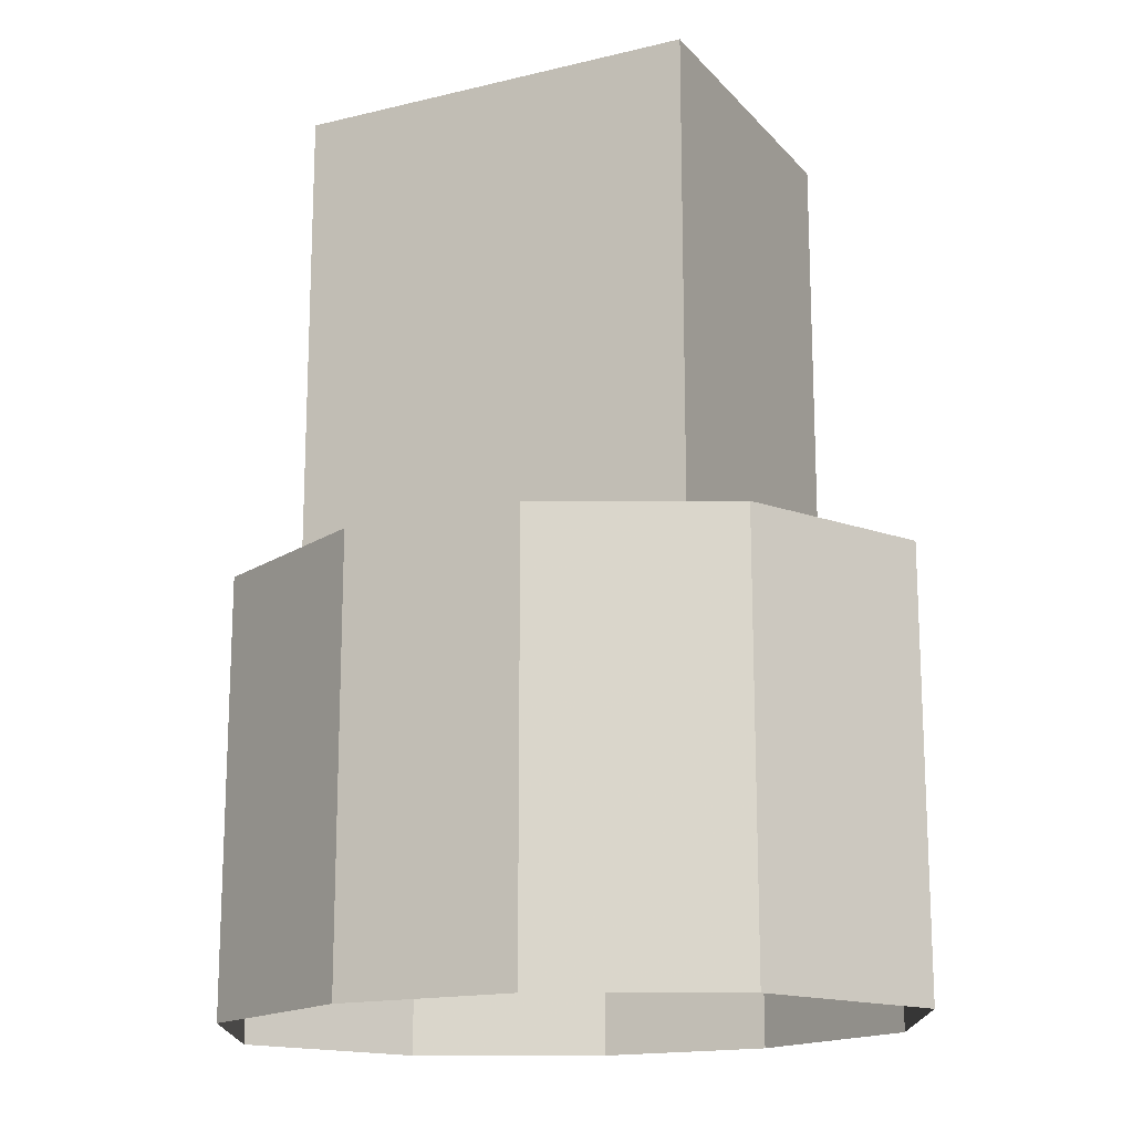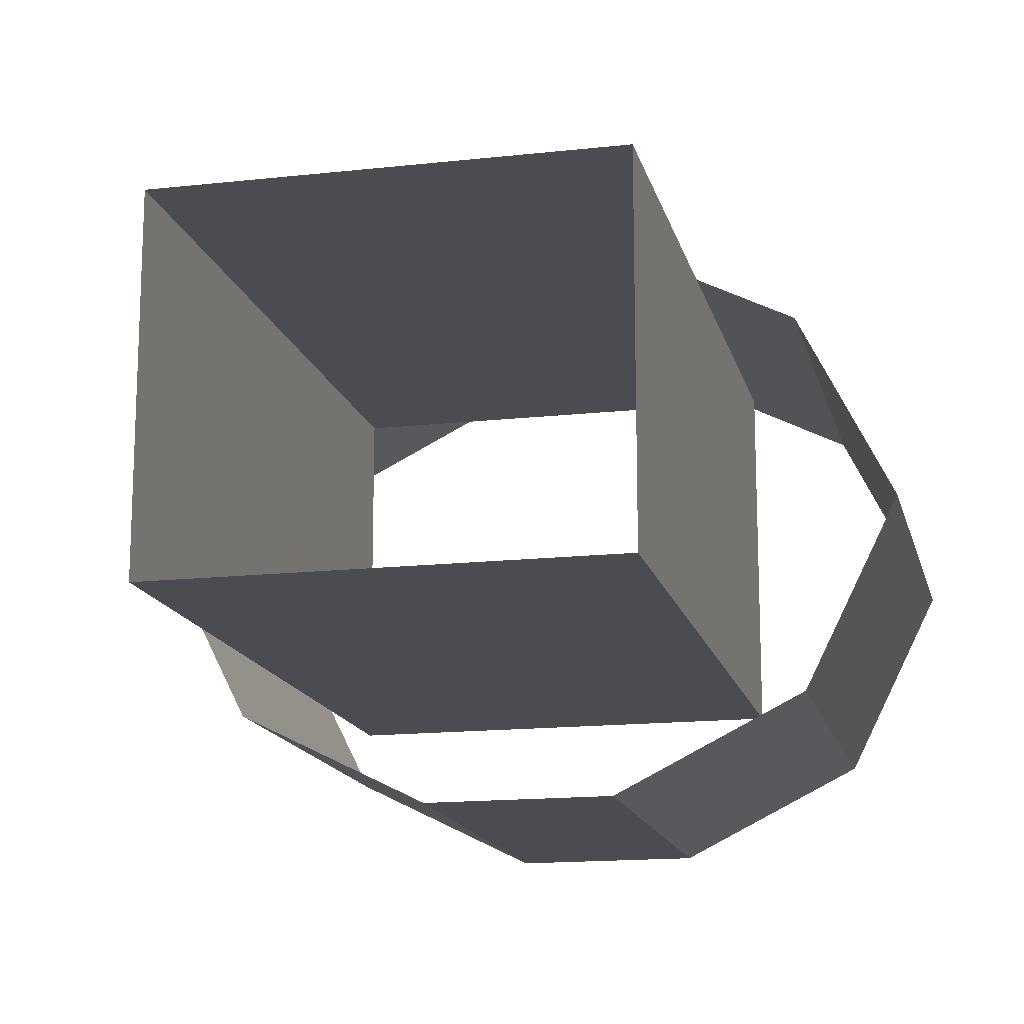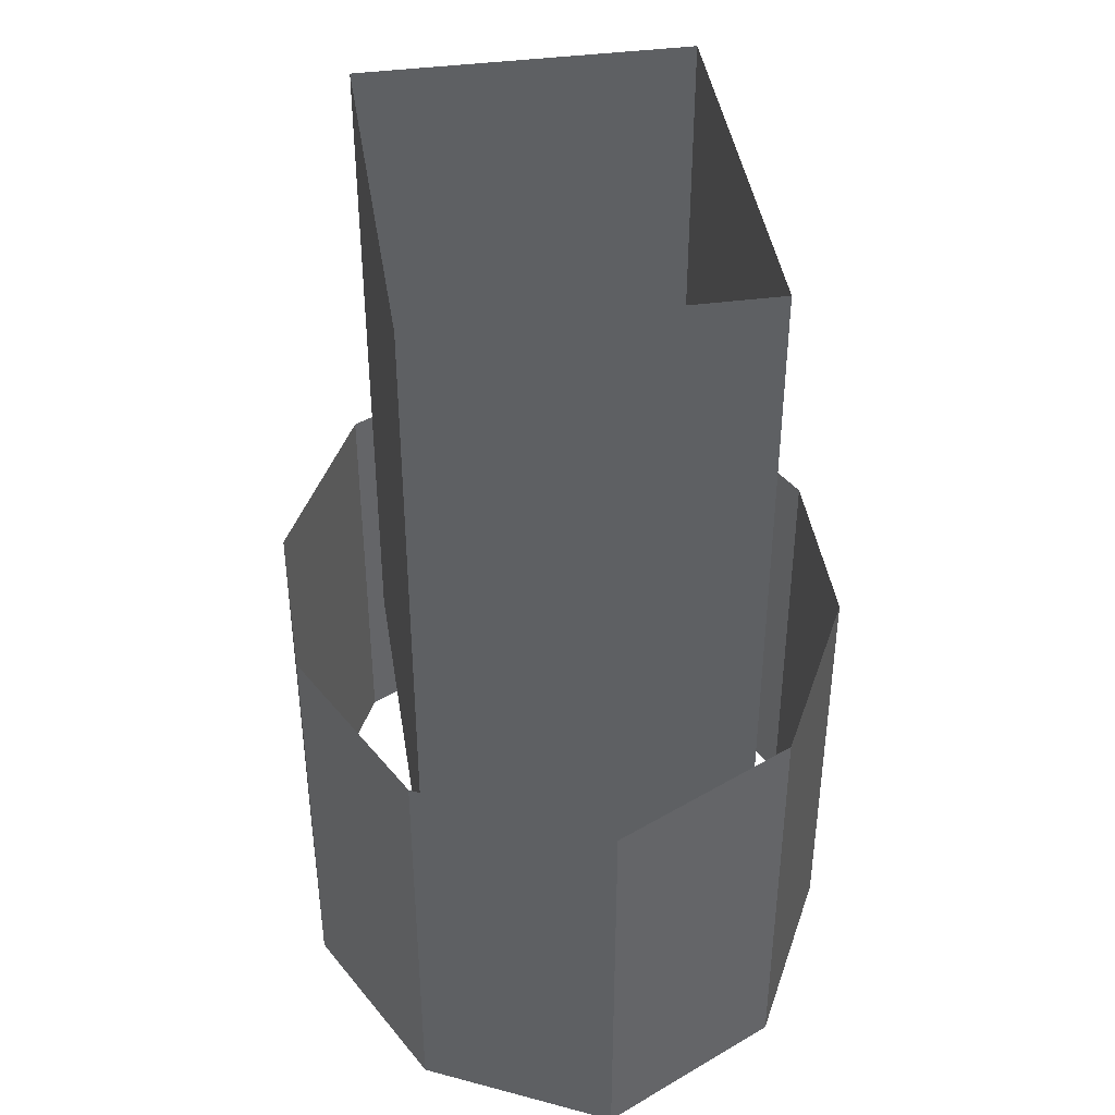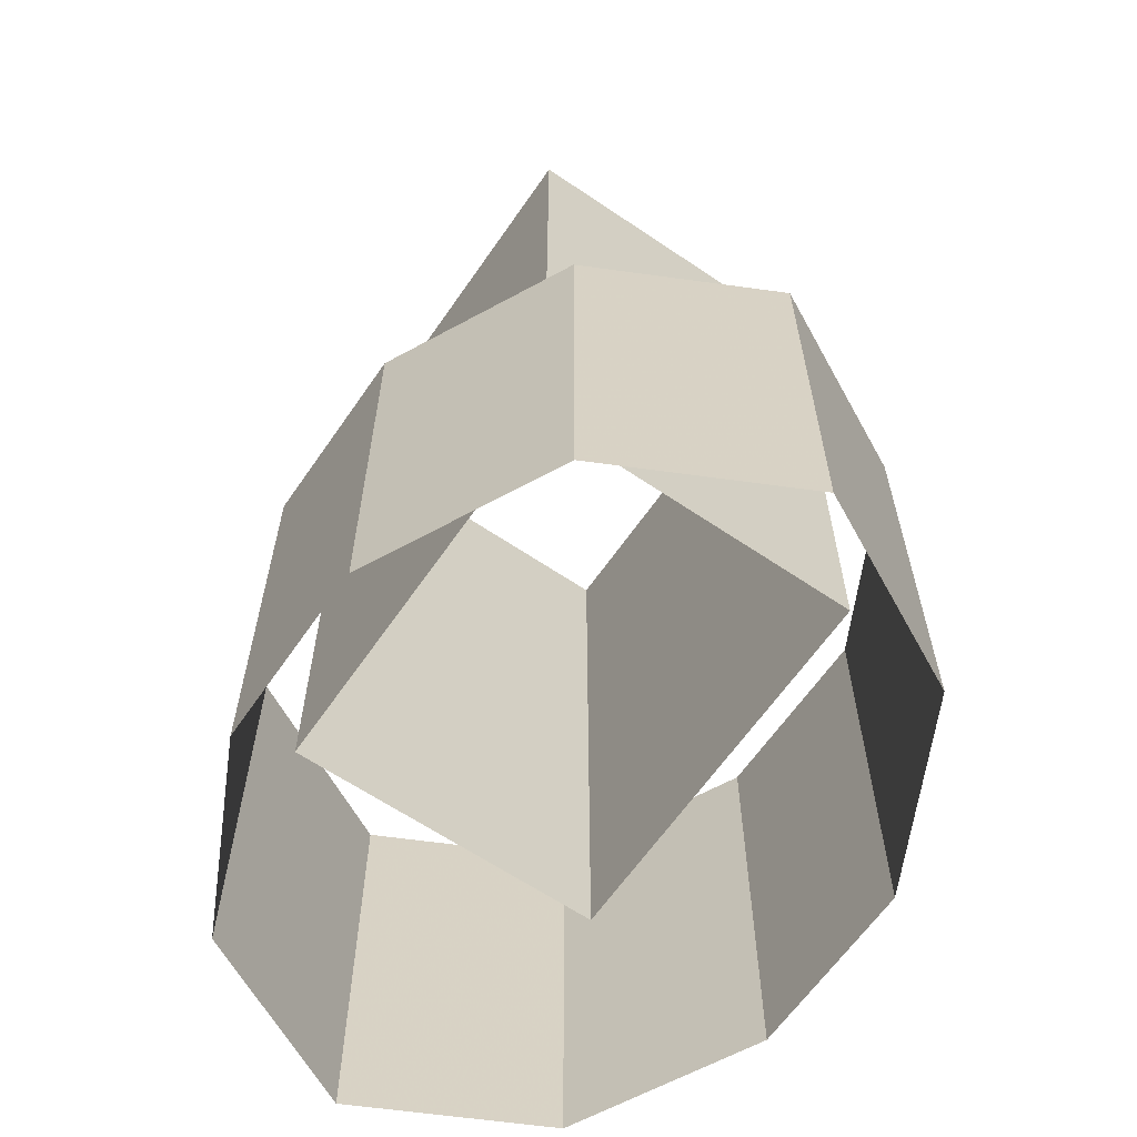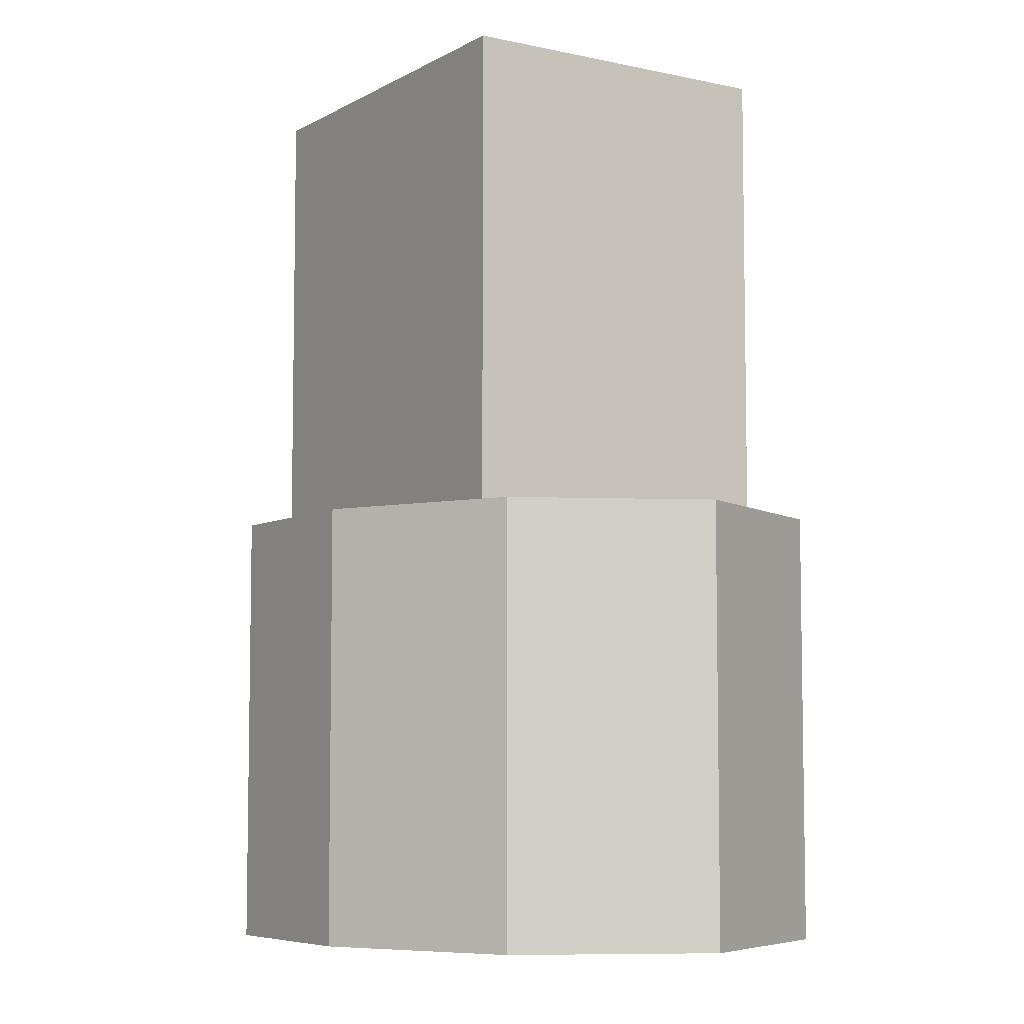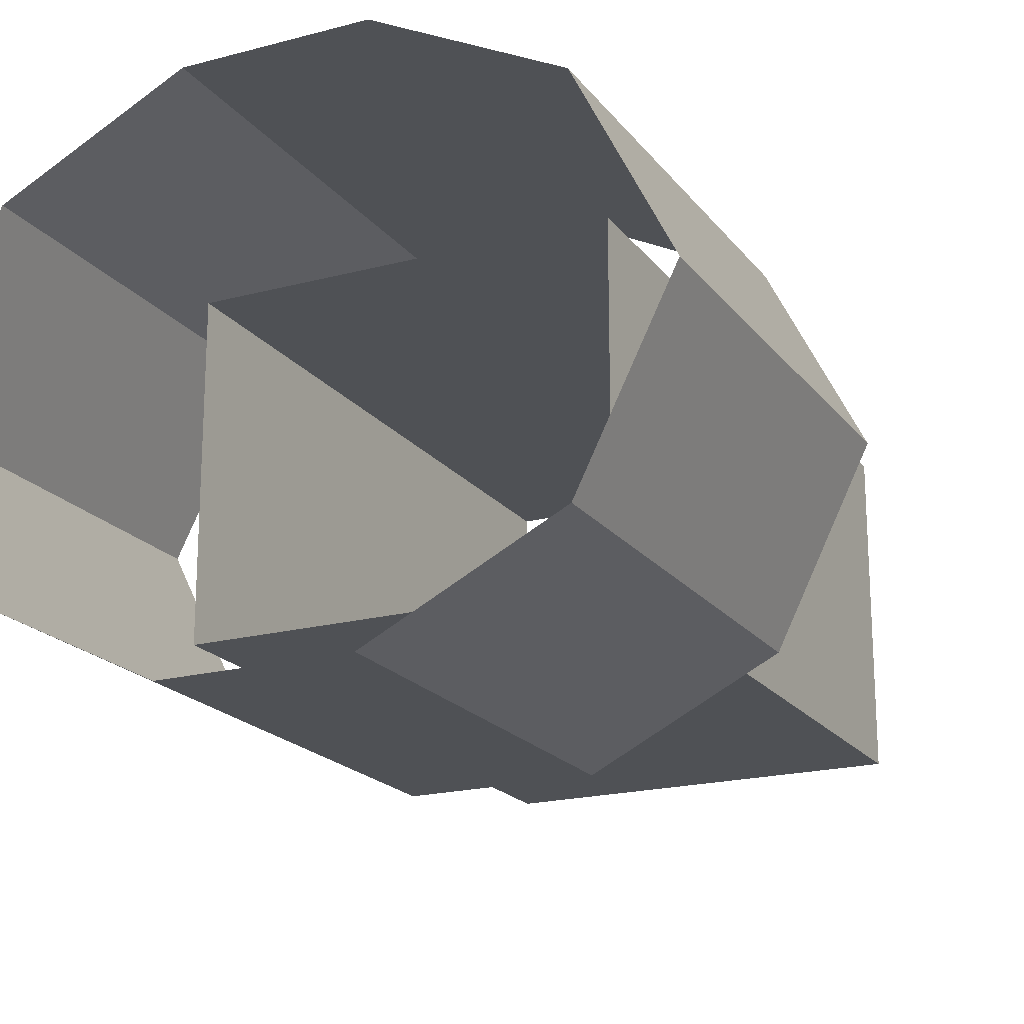
<metadata>
{"format":"obj","ext":"obj","renderer":"f3d","projection":"perspective","resolution":1024,"background":"white","views":[{"elev":-16.3,"azim":-153.4,"up":"+Y"},{"elev":-15.4,"azim":-166.8,"up":"+Z"},{"elev":42.1,"azim":-98.7,"up":"+Y"},{"elev":-62.8,"azim":-124.5,"up":"+Y"},{"elev":-6.5,"azim":-122.8,"up":"+Y"},{"elev":-19.7,"azim":26.2,"up":"+Z"}]}
</metadata>
<code>
v 0 -2.125 -0.09375
v 0.3281 -2.219 -0.1406
v 0.3281 -2.219 -0.1875
v 0.2812 -2.219 -0.2812
v 0.1875 -2.219 -0.3281
v 0.09375 -2.219 -0.2812
v 0.04688 -2.219 -0.375
v -0.09375 -2.219 -0.4219
v -0.2344 -2.219 -0.375
v -0.2812 -2.219 -0.2812
v -0.2344 -2.219 -0.1875
v -0.3281 -2.172 -0.09375
v 0 -2.125 0.09375
v 0.4219 -2.219 0.09375
v 0.4219 -2.219 -0.09375
v 0.4219 -2.312 -0.09375
v 0.3281 -2.312 -0.1406
v 0.3281 -2.312 -0.1875
v 0.2812 -2.312 -0.2812
v 0.1875 -2.312 -0.3281
v 0.09375 -2.312 -0.2812
v 0.04688 -2.312 -0.375
v -0.09375 -2.312 -0.4219
v -0.2344 -2.312 -0.375
v -0.2812 -2.312 -0.2812
v -0.2344 -2.312 -0.1875
v -0.3281 -2.219 -0.1875
v -0.4219 -2.219 -0.09375
v -0.3281 -2.172 0.09375
v -0.1406 -2.172 0.1875
v 0 -2.125 0.2344
v 0.2344 -2.172 0.1875
v 0.3281 -2.219 0.2344
v 0.4219 -2.312 0.09375
v 0.375 -2.406 -0.09375
v 0.2344 -2.453 -0.04688
v 0.2344 -2.312 -0.1406
v 0.2344 -2.359 -0.2344
v 0.1406 -2.359 -0.2344
v 0.09375 -2.359 -0.09375
v 0 -2.406 -0.2344
v 0 -2.406 -0.3281
v -0.1406 -2.406 -0.3281
v -0.1406 -2.406 -0.2344
v -0.04688 -2.312 -0.1406
v -0.1875 -2.359 -0.09375
v -0.3281 -2.406 -0.09375
v -0.3281 -2.312 -0.1875
v -0.4219 -2.312 -0.09375
v -0.4219 -2.219 0.09375
v -0.375 -2.219 0.1875
v -0.2812 -2.219 0.2344
v -0.1406 -2.219 0.1875
v -0.09375 -2.172 0.3281
v 0.04688 -2.172 0.375
v 0.1406 -2.172 0.3281
v 0.1875 -2.219 0.2812
v 0.3281 -2.312 0.2344
v 0.375 -2.406 0.09375
v 0.2344 -2.453 0.09375
v -0.1406 -2.453 -0.1875
v -0.2344 -2.5 -0.09375
v -0.1875 -2.359 0.09375
v -0.3281 -2.406 0.09375
v -0.04688 -2.359 0.1406
v 0.04688 -2.312 0.1406
v -0.1406 -2.312 0.1875
v -0.1406 -2.453 0.1875
v 0.09375 -2.359 0.09375
v 0.09375 -2.312 0.2344
v 0.09375 -2.219 0.2344
v 0.04688 -2.219 0.1406
v -0.2812 -2.312 0.2344
v -0.375 -2.312 0.1875
v -0.4219 -2.312 0.09375
v 0.1406 -2.219 0.3281
v 0 -2.266 0.2812
v -0.09375 -2.219 0.3281
v 0.04688 -2.219 0.375
v 0 -2.547 0.1875
v -0.1406 -2.594 0.09375
v 0 -2.641 0.09375
v 0.09375 -2.594 0.09375
v 0.1406 -2.5 0.09375
v 0.1406 -2.5 -0.09375
v 0.1875 -2.312 0.2812
v 0.09375 -2.594 -0.09375
v 0 -2.641 -0.09375
v 0 -2.547 -0.1875
v -0.1406 -2.594 -0.09375
v -0.2344 -2.5 0.09375
v -0.2109 -1.961 0.1719
v 0.2109 -1.961 0.1719
v 0.2109 -1.258 0.1719
v -0.2109 -1.258 0.1719
v -0.2109 -1.961 -0.1719
v -0.2109 -1.258 -0.1719
v 0.2109 -1.961 -0.1719
v 0.2109 -1.258 -0.1719
v -0.2812 -2.195 0.1875
v -0.09375 -2.195 0.2812
v -0.09375 -1.75 0.2812
v -0.2812 -1.75 0.1875
v -0.375 -2.195 0
v -0.375 -1.75 0
v -0.2812 -2.195 -0.1875
v -0.2812 -1.75 -0.1875
v -0.09375 -2.195 -0.2812
v -0.09375 -1.75 -0.2812
v 0.09375 -2.195 -0.2812
v 0.09375 -1.75 -0.2812
v 0.2812 -2.195 -0.1875
v 0.2812 -1.75 -0.1875
v 0.375 -2.195 0
v 0.375 -1.75 0
v 0.2812 -2.195 0.1875
v 0.2812 -1.75 0.1875
v 0.09375 -2.195 0.2812
v 0.09375 -1.75 0.2812
f 1 2 3
f 1 3 4
f 1 4 5
f 1 5 6
f 1 6 7
f 1 7 8
f 1 8 9
f 1 9 10
f 1 10 11
f 1 11 12
f 1 12 13
f 1 13 14
f 1 14 2
f 2 14 15
f 2 15 16
f 2 16 17
f 2 17 3
f 3 17 18
f 3 18 4
f 4 18 19
f 4 19 5
f 5 19 20
f 5 20 6
f 6 20 21
f 6 21 7
f 7 21 22
f 7 22 23
f 7 23 8
f 8 23 9
f 9 23 24
f 9 24 10
f 10 24 25
f 10 25 11
f 11 25 26
f 11 26 27
f 11 27 12
f 12 27 28
f 12 28 29
f 12 29 13
f 13 29 30
f 13 30 31
f 13 31 32
f 13 32 14
f 14 32 33
f 14 33 34
f 14 34 15
f 15 34 16
f 16 34 35
f 16 35 17
f 17 35 36
f 17 36 37
f 17 37 38
f 17 38 18
f 18 38 19
f 19 38 20
f 20 38 39
f 20 39 21
f 21 39 40
f 21 40 41
f 21 41 42
f 21 42 22
f 22 42 23
f 23 42 43
f 23 43 24
f 24 43 25
f 25 43 44
f 25 44 26
f 26 44 45
f 26 45 46
f 26 46 47
f 26 47 48
f 26 48 27
f 27 48 49
f 27 49 28
f 28 49 50
f 28 50 29
f 29 50 51
f 29 51 52
f 29 52 30
f 30 52 53
f 30 53 54
f 30 54 31
f 31 54 55
f 31 55 56
f 31 56 32
f 32 56 57
f 32 57 33
f 33 57 58
f 33 58 34
f 34 58 59
f 34 59 35
f 35 59 60
f 35 60 36
f 36 60 40
f 36 40 37
f 37 40 39
f 37 39 38
f 44 43 42
f 44 42 41
f 44 41 45
f 45 41 40
f 45 40 61
f 45 61 46
f 46 61 62
f 46 62 63
f 46 63 64
f 46 64 47
f 47 64 49
f 47 49 48
f 65 66 67
f 65 67 63
f 65 63 68
f 65 68 69
f 65 69 66
f 66 69 70
f 66 70 71
f 66 71 72
f 66 72 67
f 67 72 53
f 67 53 73
f 67 73 63
f 63 73 64
f 64 73 74
f 64 74 75
f 64 75 49
f 49 75 50
f 50 75 74
f 50 74 51
f 51 74 52
f 52 74 73
f 52 73 53
f 71 57 76
f 71 76 77
f 71 77 72
f 72 77 53
f 53 77 78
f 53 78 54
f 54 78 55
f 55 78 79
f 55 79 76
f 55 76 56
f 56 76 57
f 79 78 77
f 79 77 76
f 80 69 68
f 80 68 81
f 80 81 82
f 80 82 83
f 80 83 84
f 80 84 69
f 69 84 85
f 69 85 40
f 69 40 60
f 69 60 70
f 70 60 86
f 70 86 57
f 70 57 71
f 87 83 82
f 87 82 88
f 87 88 89
f 87 89 85
f 87 85 83
f 83 85 84
f 85 89 40
f 40 89 61
f 61 89 90
f 61 90 62
f 62 90 81
f 62 81 91
f 62 91 63
f 63 91 68
f 68 91 81
f 89 88 90
f 90 88 81
f 81 88 82
f 58 57 86
f 58 86 60
f 58 60 59
f 92 93 94
f 92 94 95
f 92 95 96
f 96 95 97
f 96 97 98
f 98 97 99
f 98 99 93
f 93 99 94
f 100 101 102
f 100 102 103
f 100 103 104
f 104 103 105
f 104 105 106
f 106 105 107
f 106 107 108
f 108 107 109
f 108 109 110
f 110 109 111
f 110 111 112
f 112 111 113
f 112 113 114
f 114 113 115
f 114 115 116
f 116 115 117
f 116 117 118
f 118 117 119
f 118 119 101
f 101 119 102

</code>
